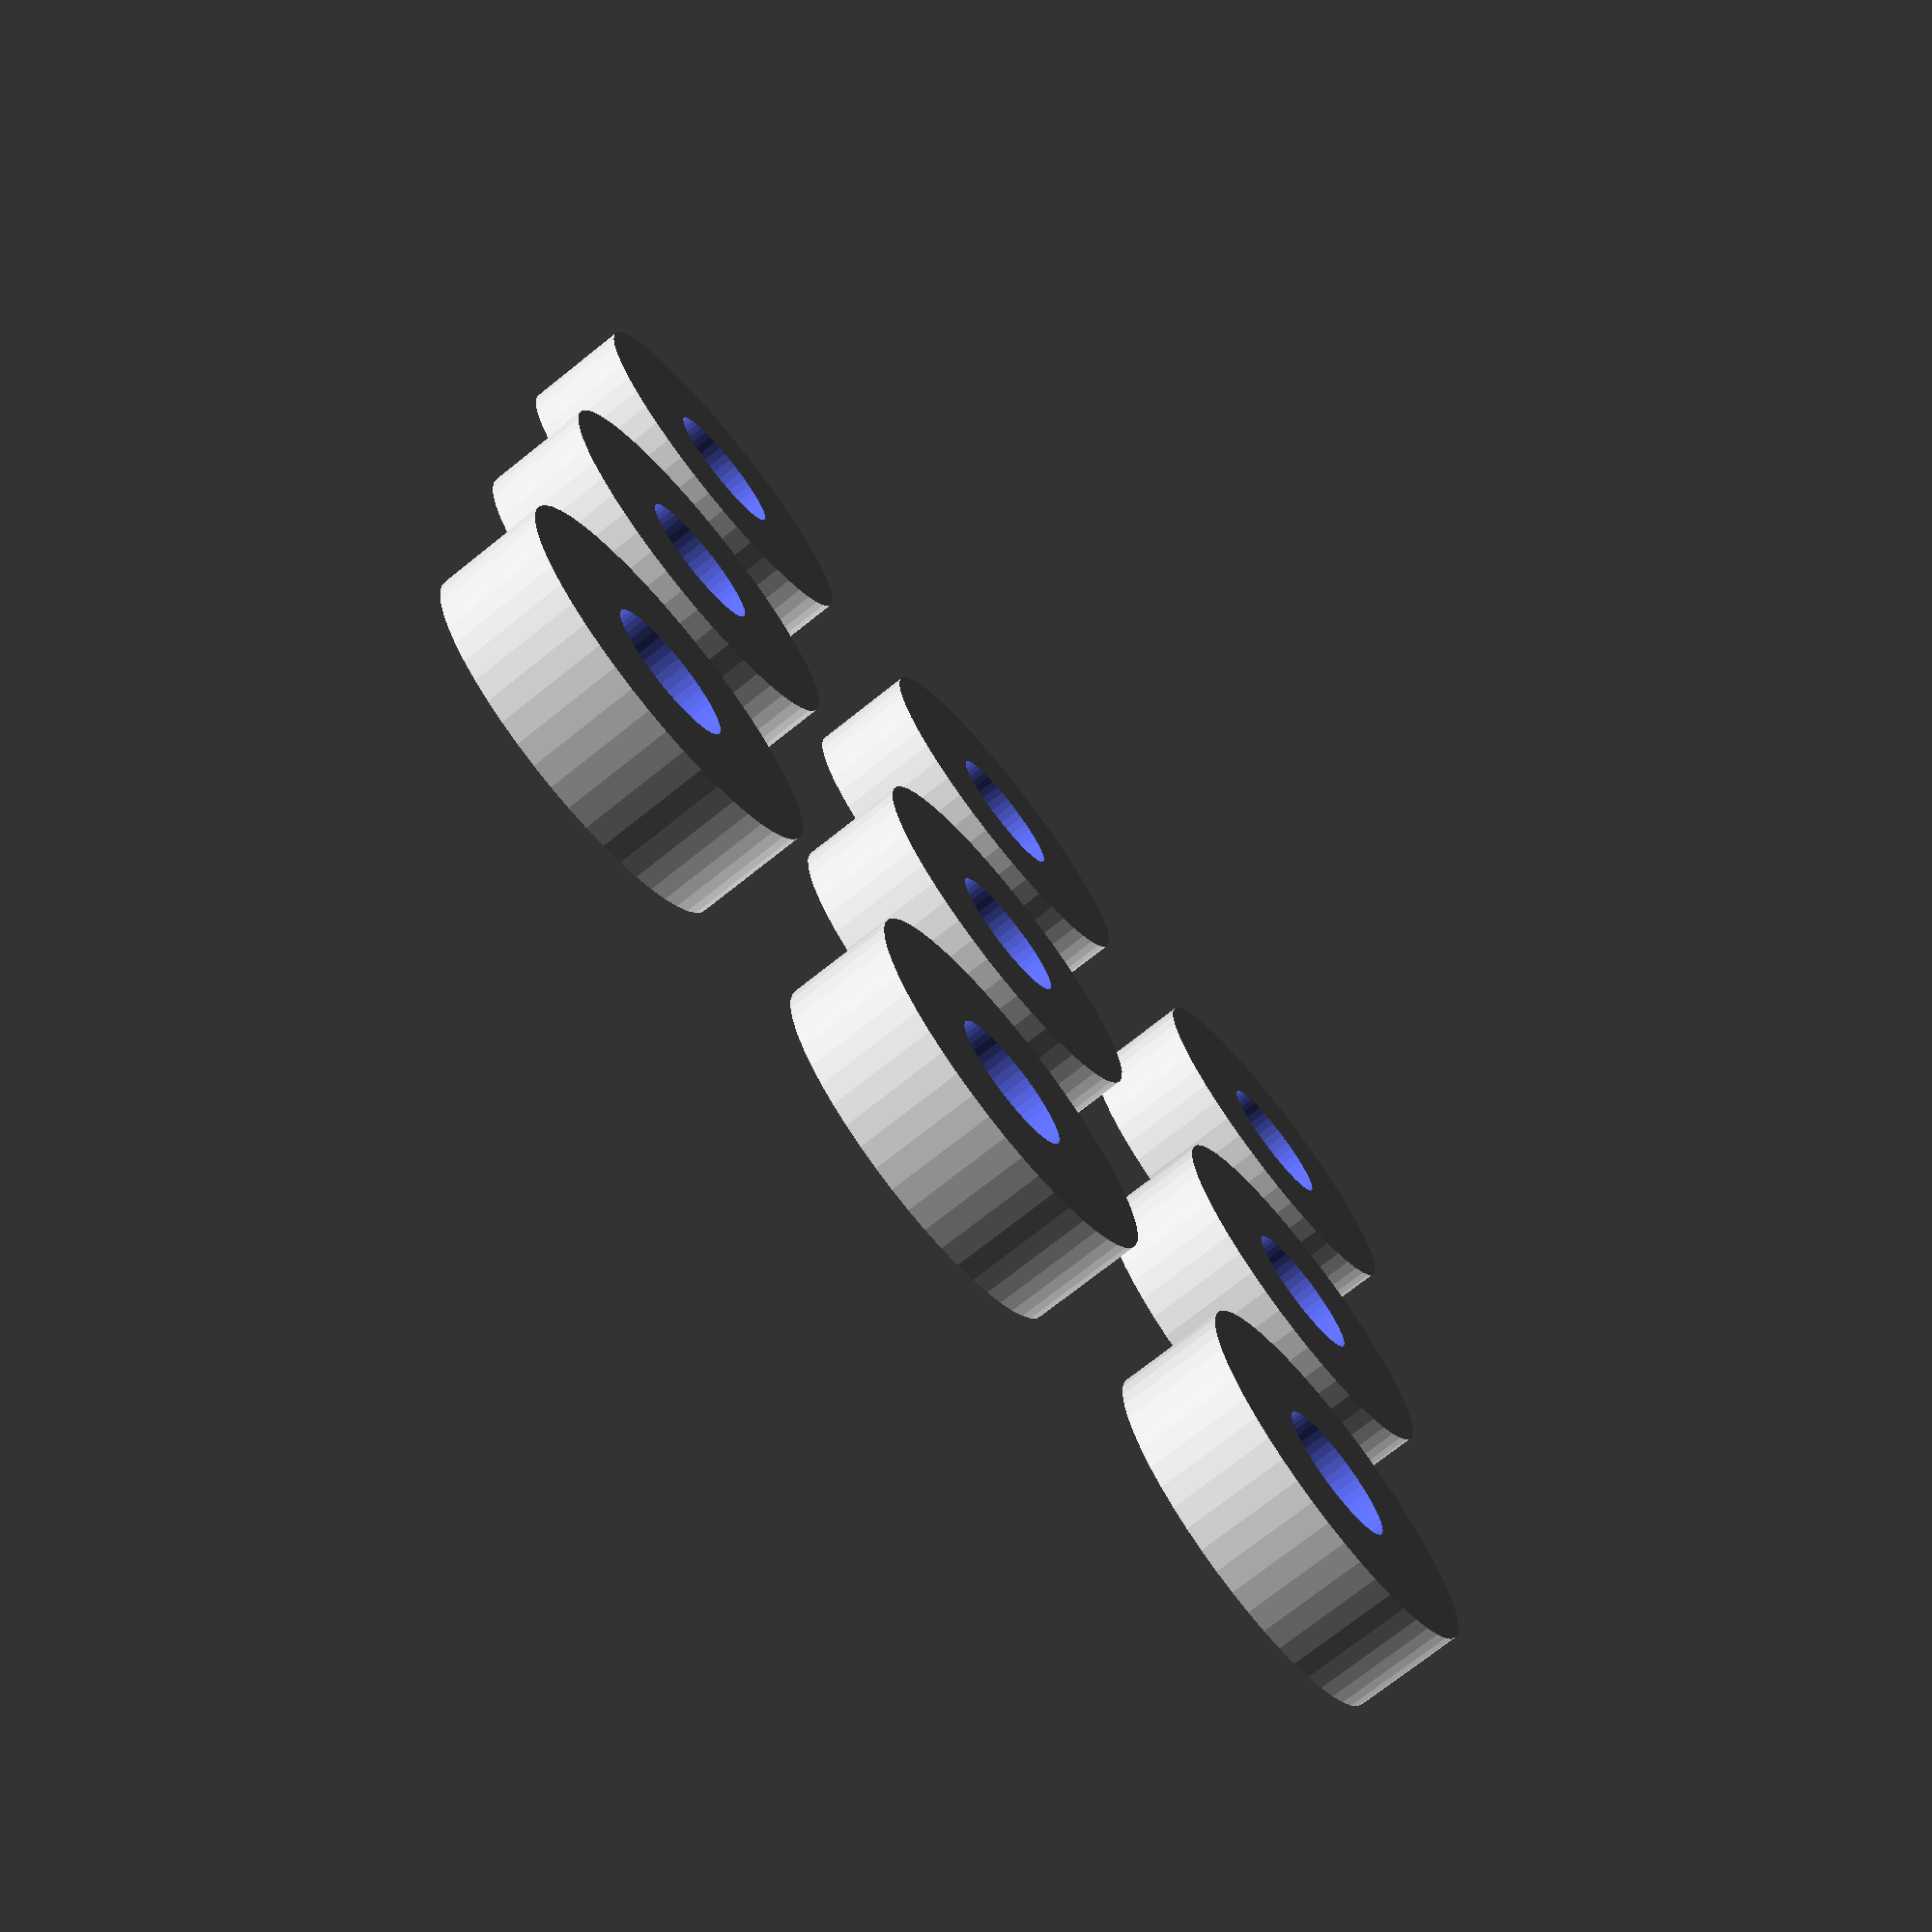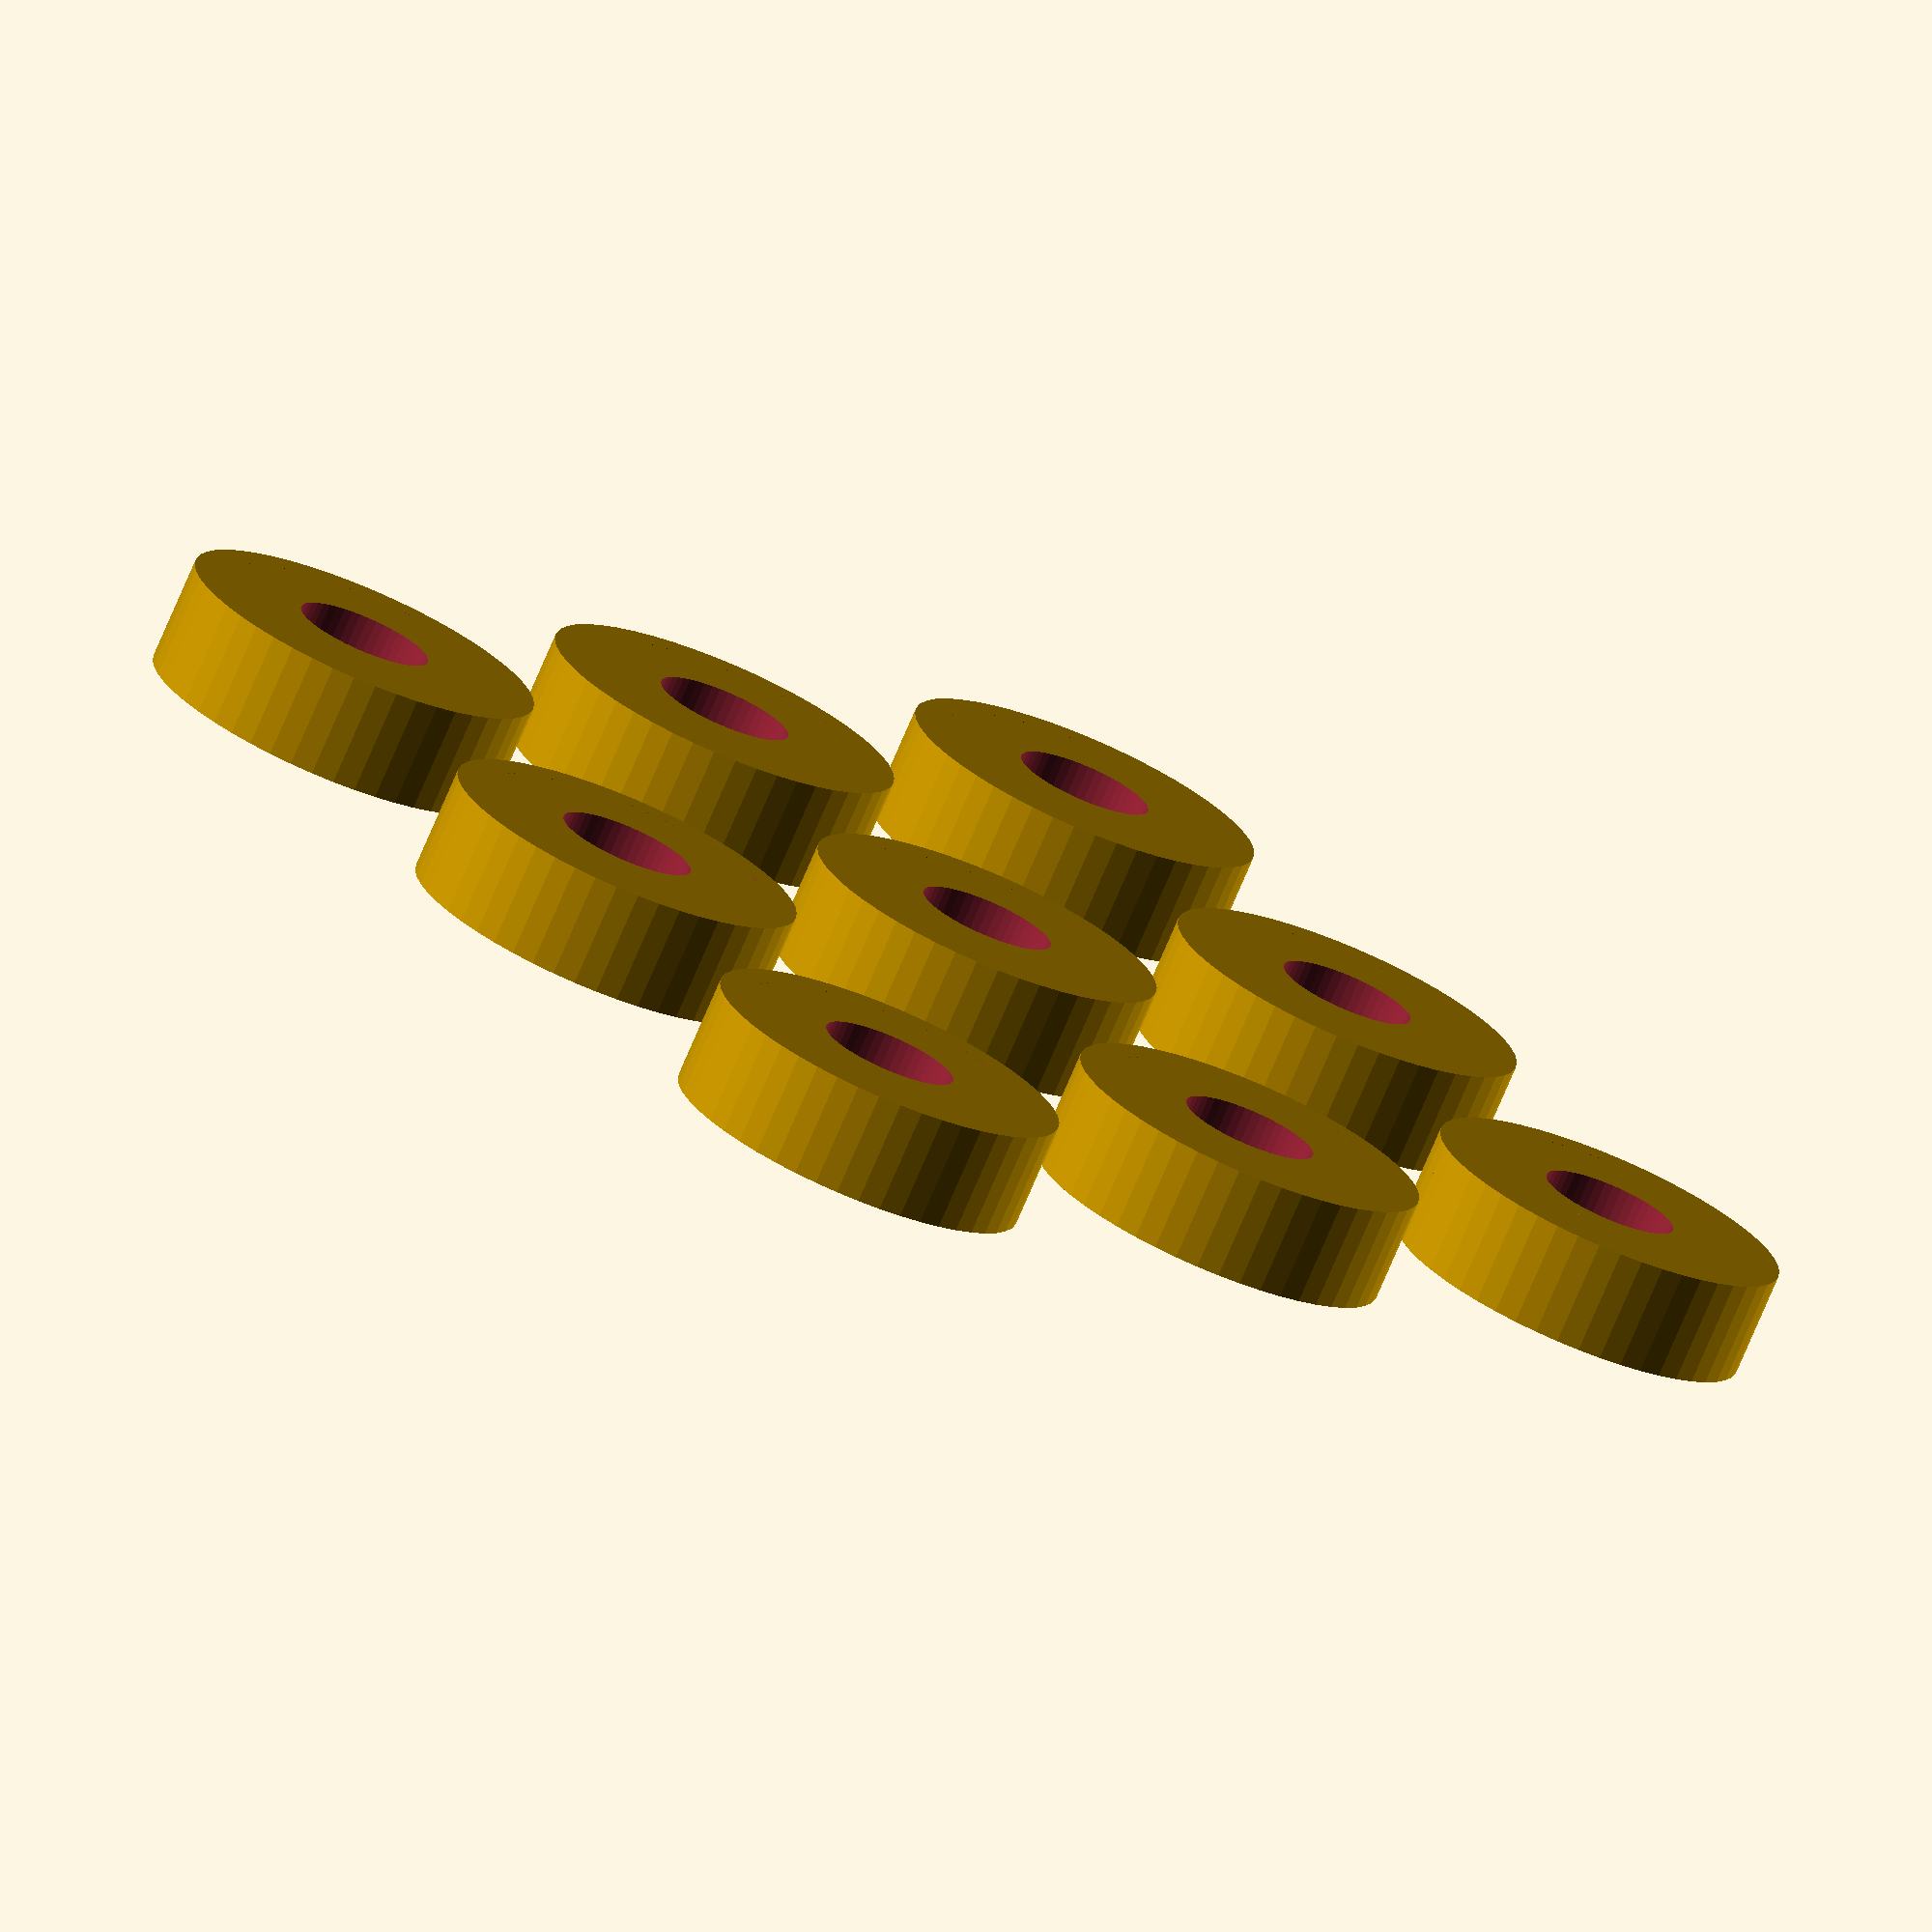
<openscad>
/*
hotbed spring washers.
v0.01 2016oct03,ls  initial version
v0.02 2016oct06,ls  simplified, rim and hub heights separate items
*/


// thickness base, rim and hub
wall = 0.8;	// [0.2:0.1:3]

// diameter, determines hub diameter.
screw = 3.6;	// [1:0.1:6]

// diameter, determines rim diameter.
spring = 8;	// [3:0.1:16]

// height over base
hub = 1.5;	// [0:0.1:10]

// height over base
rim = 2;	// [0:0.1:10]


hub_inner = screw/2;
hub_outer = hub_inner+wall;
rim_inner = spring/2;
rim_outer = rim_inner+wall;

little = 0+0.01;
$fn = 50;

module pipe(len, inner, outer)  {
	difference()  {
		cylinder(len, outer, outer);
		translate([0, 0, -little/2])
		cylinder(len+little, inner, inner);
	}
}

module washer()  {
	pipe(wall, hub_inner, rim_outer);		// base
	pipe(hub+wall, hub_inner, hub_outer);		// hub
	pipe(rim+wall, rim_inner, rim_outer);		// rim
}

dist = 2*rim_outer+3;
for (i=[0:2], j=[0:2]) translate([i*dist, j*dist, 0]) washer();

</openscad>
<views>
elev=73.5 azim=359.9 roll=128.5 proj=p view=solid
elev=75.0 azim=36.1 roll=156.9 proj=o view=solid
</views>
